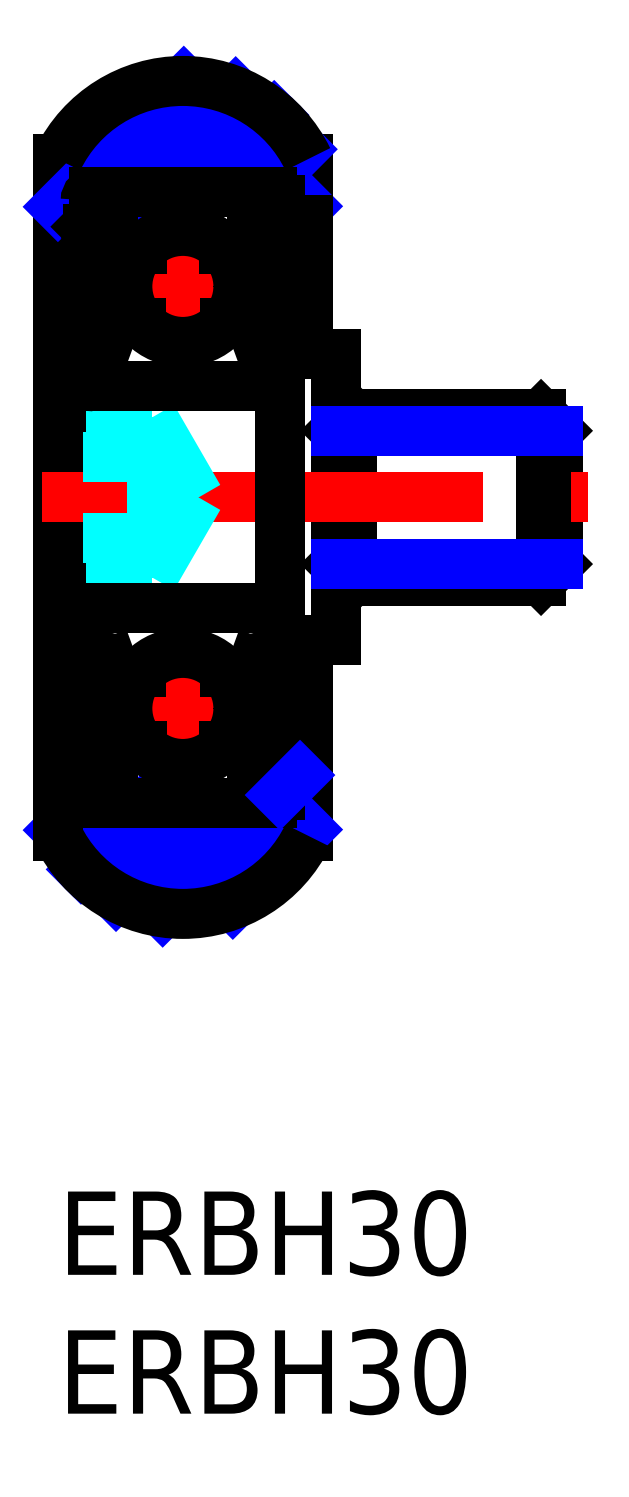
<metadata>
{"format":"dxf","ext":"dxf","renderer":"ezdxf+matplotlib","layout":"modelspace","background":"white","min_lineweight":24,"dpi":150}
</metadata>
<code>
0
SECTION
2
ENTITIES
0
INSERT
8
MSM_CONTINUOUS
2
*U2
10
0
20
0
30
0
0
INSERT
8
MSM_CONTINUOUS
2
*U3
10
0
20
0
30
0
0
LINE
8
MSM_CONTINUOUS
10
9
20
37.18
30
0
11
9
21
30.15
31
0
0
LINE
8
MSM_CONTINUOUS
10
1
20
35.7
30
0
11
1
21
27.35
31
0
0
LINE
8
MSM_CENTER
10
4.5
20
29.98
30
0
11
4.5
21
35.12
31
0
0
LINE
8
MSM_CONTINUOUS
10
17.4
20
28
30
0
11
18
21
27.4
31
0
0
LINE
8
MSM_CONTINUOUS
10
17.4
20
22
30
0
11
18
21
22.6
31
0
0
LINE
8
MSM_CONTINUOUS
10
18
20
27.4
30
0
11
18
21
22.6
31
0
0
LINE
8
MSM_CONTINUOUS
10
17.4
20
28
30
0
11
17.4
21
22
31
0
0
LINE
8
MSM_CONTINUOUS
10
8
20
30.15
30
0
11
10
21
30.15
31
0
0
LINE
8
MSM_CONTINUOUS
10
10.6
20
28
30
0
11
10
21
27.4
31
0
0
LINE
8
MSM_CONTINUOUS
10
10.6
20
22
30
0
11
10
21
22.6
31
0
0
LINE
8
MSM_CONTINUOUS
10
8
20
19.85
30
0
11
10
21
19.85
31
0
0
LINE
8
MSM_CONTINUOUS
10
10
20
19.85
30
0
11
10
21
30.15
31
0
0
LINE
8
MSM_CONTINUOUS
10
8
20
15
30
0
11
9
21
15
31
0
0
LINE
8
MSM_CONTINUOUS
10
9
20
12.82
30
0
11
9
21
19.85
31
0
0
LINE
8
MSM_CONTINUOUS
10
10.6
20
28
30
0
11
10.6
21
22
31
0
0
LINE
8
MSM_CONTINUOUS
10
0.9
20
27
30
0
11
1.312
21
27.08
31
0
0
LINE
8
MSM_CONTINUOUS
10
1.312
20
27.08
30
0
11
1
21
27.35
31
0
0
LINE
8
MSM_CONTINUOUS
10
1.312
20
22.92
30
0
11
1
21
22.65
31
0
0
LINE
8
MSM_CONTINUOUS
10
0.9
20
23
30
0
11
1.312
21
22.92
31
0
0
LINE
8
MSM_NARROW
10
0.8315
20
11.6
30
0
11
3.229
21
14
31
0
0
LINE
8
MSM_NARROW
10
2.092
20
10.62
30
0
11
5.474
21
14
31
0
0
LINE
8
MSM_CONTINUOUS
10
1
20
15
30
0
11
-1.8e-15
21
15
31
0
0
LINE
8
MSM_NARROW
10
-1.8e-15
20
13.02
30
0
11
1.08
21
14.1
31
0
0
LINE
8
MSM_CONTINUOUS
10
1
20
14.3
30
0
11
1
21
22.65
31
0
0
LINE
8
MSM_CENTER
10
4.5
20
20.02
30
0
11
4.5
21
14.88
31
0
0
LINE
8
MSM_CONTINUOUS
10
-1.8e-15
20
12.82
30
0
11
-1.8e-15
21
37.18
31
0
0
LINE
8
MSM_CONTINUOUS
10
0.9
20
27
30
0
11
0.9
21
23
31
0
0
LINE
8
MSM_CENTER
10
2.027
20
17.35
30
0
11
6.916
21
17.35
31
0
0
LINE
8
MSM_NARROW
10
3.772
20
10.05
30
0
11
7.72
21
14
31
0
0
LINE
8
MSM_NARROW
10
6.299
20
10.33
30
0
11
9
21
13.04
31
0
0
ARC
8
MSM_CONTINUOUS
10
4.5
20
15
30
0
40
5
50
205.8
51
334.2
0
LINE
8
MSM_CONTINUOUS
10
10.6
20
28
30
0
11
17.4
21
28
31
0
0
LINE
8
MSM_NARROW
10
10
20
27.4
30
0
11
18
21
27.4
31
0
0
LINE
8
MSM_CONTINUOUS
10
10.6
20
22
30
0
11
17.4
21
22
31
0
0
LINE
8
MSM_NARROW
10
10
20
22.6
30
0
11
18
21
22.6
31
0
0
LINE
8
MSM_CENTER
10
-0.564
20
25
30
0
11
19.08
21
25
31
0
0
LINE
8
MSM_DASHED
10
0.9
20
26.44
30
0
11
3.4
21
26.44
31
0
0
LINE
8
MSM_DASHED
10
0.9
20
23.56
30
0
11
3.4
21
23.56
31
0
0
LINE
8
MSM_DASHED
10
3.4
20
27.89
30
0
11
3.4
21
22.11
31
0
0
LINE
8
MSM_DASHED
10
3.4
20
27.89
30
0
11
5.067
21
25
31
0
0
LINE
8
MSM_DASHED
10
3.4
20
22.11
30
0
11
5.067
21
25
31
0
0
LINE
8
MSM_DASHED
10
1
20
22.11
30
0
11
3.4
21
22.11
31
0
0
LINE
8
MSM_DASHED
10
1
20
27.89
30
0
11
3.4
21
27.89
31
0
0
LINE
8
MSM_NARROW
10
8.513
20
35
30
0
11
9
21
35.49
31
0
0
LINE
8
MSM_CONTINUOUS
10
8
20
35
30
0
11
9
21
35
31
0
0
LINE
8
MSM_NARROW
10
7.267
20
36
30
0
11
8.807
21
37.54
31
0
0
LINE
8
MSM_NARROW
10
2.777
20
36
30
0
11
6.402
21
39.62
31
0
0
LINE
8
MSM_CONTINUOUS
10
1
20
35
30
0
11
-1.8e-15
21
35
31
0
0
LINE
8
MSM_NARROW
10
-1.8e-15
20
35.47
30
0
11
4.533
21
40
31
0
0
LINE
8
MSM_CENTER
10
2.027
20
32.65
30
0
11
6.916
21
32.65
31
0
0
LINE
8
MSM_NARROW
10
5.022
20
36
30
0
11
7.789
21
38.77
31
0
0
ARC
8
MSM_CONTINUOUS
10
4.5
20
35
30
0
40
5
50
25.84
51
154.2
0
LINE
8
MSM_CONTINUOUS
10
7.667
20
34.65
30
0
11
7.558
21
34.83
31
0
0
LINE
8
MSM_CONTINUOUS
10
7.9
20
34.65
30
0
11
7.667
21
34.65
31
0
0
ARC
8
MSM_CONTINUOUS
10
7.299
20
34.68
30
0
40
0.2989
50
30
51
180
0
ARC
8
MSM_CONTINUOUS
10
7.299
20
34.68
30
0
40
0.1656
50
30
51
180
0
LINE
8
MSM_CONTINUOUS
10
8
20
34.75
30
0
11
7.9
21
34.65
31
0
0
ARC
8
MSM_CONTINUOUS
10
7.7
20
35.7
30
0
40
0.3
50
0
51
90
0
LINE
8
MSM_CONTINUOUS
10
7.618
20
34.47
30
0
11
7.502
21
34.4
31
0
0
LINE
8
MSM_CONTINUOUS
10
7.436
20
34.52
30
0
11
7.551
21
34.58
31
0
0
LINE
8
MSM_CONTINUOUS
10
7.502
20
34.4
30
0
11
7.436
21
34.52
31
0
0
LINE
8
MSM_CONTINUOUS
10
7
20
34.05
30
0
11
6.9
21
33.95
31
0
0
LINE
8
MSM_CONTINUOUS
10
7
20
33.89
30
0
11
7.267
21
33.63
31
0
0
LINE
8
MSM_CONTINUOUS
10
7.133
20
33.95
30
0
11
7.4
21
33.68
31
0
0
LINE
8
MSM_CONTINUOUS
10
7.551
20
34.58
30
0
11
7.442
21
34.77
31
0
0
LINE
8
MSM_CONTINUOUS
10
7
20
34.68
30
0
11
7
21
33.89
31
0
0
LINE
8
MSM_CONTINUOUS
10
7.133
20
34.68
30
0
11
7.133
21
33.95
31
0
0
ARC
8
MSM_CONTINUOUS
10
7.551
20
34.58
30
0
40
0.1333
50
300
51
30
0
LINE
8
MSM_CONTINUOUS
10
7.667
20
31.1
30
0
11
7.452
21
30.84
31
0
0
ARC
8
MSM_CONTINUOUS
10
7.267
20
31.5
30
0
40
0.1333
50
270
51
360
0
LINE
8
MSM_CONTINUOUS
10
7.9
20
31.1
30
0
11
7.667
21
31.1
31
0
0
LINE
8
MSM_CONTINUOUS
10
7.067
20
30.92
30
0
11
6.961
21
31.21
31
0
0
LINE
8
MSM_CONTINUOUS
10
6.961
20
31.21
30
0
11
6.861
21
31.3
31
0
0
LINE
8
MSM_CONTINUOUS
10
7.067
20
31.36
30
0
11
7.067
21
31.5
31
0
0
LINE
8
MSM_CONTINUOUS
10
7.067
20
31.5
30
0
11
7.267
21
31.5
31
0
0
LINE
8
MSM_CONTINUOUS
10
7.267
20
31.36
30
0
11
7.067
21
31.36
31
0
0
ARC
8
MSM_CONTINUOUS
10
7.281
20
30.98
30
0
40
0.2236
50
196.8
51
320
0
LINE
8
MSM_CONTINUOUS
10
8
20
31
30
0
11
7.9
21
31.1
31
0
0
ARC
8
MSM_CONTINUOUS
10
7.7
20
29.3
30
0
40
0.3
50
270
51
0
0
LINE
8
MSM_CONTINUOUS
10
7.267
20
31.5
30
0
11
7.267
21
33.63
31
0
0
LINE
8
MSM_CONTINUOUS
10
7.4
20
33.68
30
0
11
7.4
21
31.5
31
0
0
ARC
8
MSM_CONTINUOUS
10
7.7
20
20.7
30
0
40
0.3
50
0
51
90
0
LINE
8
MSM_CONTINUOUS
10
8
20
19.65
30
0
11
8
21
19.65
31
0
0
LINE
8
MSM_CONTINUOUS
10
7.9
20
18.9
30
0
11
7.667
21
18.9
31
0
0
ARC
8
MSM_CONTINUOUS
10
7.267
20
18.5
30
0
40
0.1333
50
5e-05
51
90
0
LINE
8
MSM_CONTINUOUS
10
7.667
20
18.9
30
0
11
7.452
21
19.16
31
0
0
LINE
8
MSM_CONTINUOUS
10
7.067
20
18.64
30
0
11
7.067
21
18.5
31
0
0
LINE
8
MSM_CONTINUOUS
10
6.961
20
18.79
30
0
11
6.861
21
18.7
31
0
0
LINE
8
MSM_CONTINUOUS
10
7.067
20
19.08
30
0
11
6.961
21
18.79
31
0
0
LINE
8
MSM_CONTINUOUS
10
7.267
20
18.64
30
0
11
7.067
21
18.64
31
0
0
LINE
8
MSM_CONTINUOUS
10
7.067
20
18.5
30
0
11
7.267
21
18.5
31
0
0
ARC
8
MSM_CONTINUOUS
10
7.281
20
19.02
30
0
40
0.2236
50
40
51
163.2
0
LINE
8
MSM_CONTINUOUS
10
8
20
19
30
0
11
7.9
21
18.9
31
0
0
LINE
8
MSM_CONTINUOUS
10
7.4
20
16.32
30
0
11
7.4
21
18.5
31
0
0
LINE
8
MSM_CONTINUOUS
10
7.267
20
18.5
30
0
11
7.267
21
16.37
31
0
0
ARC
8
MSM_CONTINUOUS
10
7.551
20
15.42
30
0
40
0.1333
50
330
51
60
0
LINE
8
MSM_CONTINUOUS
10
7.9
20
15.35
30
0
11
7.667
21
15.35
31
0
0
LINE
8
MSM_CONTINUOUS
10
7.667
20
15.35
30
0
11
7.558
21
15.17
31
0
0
LINE
8
MSM_CONTINUOUS
10
7.502
20
15.6
30
0
11
7.436
21
15.48
31
0
0
LINE
8
MSM_CONTINUOUS
10
7.436
20
15.48
30
0
11
7.551
21
15.42
31
0
0
LINE
8
MSM_CONTINUOUS
10
7.551
20
15.42
30
0
11
7.442
21
15.23
31
0
0
LINE
8
MSM_CONTINUOUS
10
7.618
20
15.53
30
0
11
7.502
21
15.6
31
0
0
LINE
8
MSM_CONTINUOUS
10
7.133
20
15.32
30
0
11
7.133
21
16.05
31
0
0
LINE
8
MSM_CONTINUOUS
10
7
20
15.32
30
0
11
7
21
16.11
31
0
0
LINE
8
MSM_CONTINUOUS
10
7
20
15.95
30
0
11
6.9
21
16.05
31
0
0
ARC
8
MSM_CONTINUOUS
10
7.299
20
15.32
30
0
40
0.1656
50
180
51
330
0
ARC
8
MSM_CONTINUOUS
10
7.299
20
15.32
30
0
40
0.2989
50
180
51
330
0
LINE
8
MSM_CONTINUOUS
10
8
20
15.25
30
0
11
7.9
21
15.35
31
0
0
ARC
8
MSM_CONTINUOUS
10
7.7
20
14.3
30
0
40
0.3
50
270
51
0
0
LINE
8
MSM_CONTINUOUS
10
7.133
20
16.05
30
0
11
7.4
21
16.32
31
0
0
LINE
8
MSM_CONTINUOUS
10
7
20
16.11
30
0
11
7.267
21
16.37
31
0
0
LINE
8
MSM_CONTINUOUS
10
8
20
14.3
30
0
11
8
21
35.7
31
0
0
ARC
8
MSM_CONTINUOUS
10
1.3
20
35.7
30
0
40
0.3
50
90
51
180
0
ARC
8
MSM_CONTINUOUS
10
1.701
20
34.68
30
0
40
0.1656
50
0
51
150
0
ARC
8
MSM_CONTINUOUS
10
1.701
20
34.68
30
0
40
0.2989
50
0
51
150
0
LINE
8
MSM_CONTINUOUS
10
1.1
20
34.65
30
0
11
1.333
21
34.65
31
0
0
LINE
8
MSM_CONTINUOUS
10
1
20
34.75
30
0
11
1.1
21
34.65
31
0
0
LINE
8
MSM_CONTINUOUS
10
1.333
20
34.65
30
0
11
1.442
21
34.83
31
0
0
LINE
8
MSM_CONTINUOUS
10
1.867
20
33.95
30
0
11
1.6
21
33.68
31
0
0
LINE
8
MSM_CONTINUOUS
10
2
20
33.89
30
0
11
1.733
21
33.63
31
0
0
LINE
8
MSM_CONTINUOUS
10
1.498
20
34.4
30
0
11
1.564
21
34.52
31
0
0
LINE
8
MSM_CONTINUOUS
10
1.564
20
34.52
30
0
11
1.449
21
34.58
31
0
0
LINE
8
MSM_CONTINUOUS
10
2
20
34.05
30
0
11
2.1
21
33.95
31
0
0
LINE
8
MSM_CONTINUOUS
10
1.382
20
34.47
30
0
11
1.498
21
34.4
31
0
0
LINE
8
MSM_CONTINUOUS
10
2.1
20
33.95
30
0
11
3.024
21
33.95
31
0
0
ARC
8
MSM_CONTINUOUS
10
1.449
20
34.58
30
0
40
0.1333
50
150
51
240
0
LINE
8
MSM_CONTINUOUS
10
1.867
20
34.68
30
0
11
1.867
21
33.95
31
0
0
LINE
8
MSM_CONTINUOUS
10
2
20
34.68
30
0
11
2
21
33.89
31
0
0
LINE
8
MSM_CONTINUOUS
10
1.449
20
34.58
30
0
11
1.558
21
34.77
31
0
0
LINE
8
MSM_CONTINUOUS
10
2.139
20
31.3
30
0
11
2.98
21
31.3
31
0
0
LINE
8
MSM_CONTINUOUS
10
1.933
20
30.92
30
0
11
2.039
21
31.21
31
0
0
LINE
8
MSM_CONTINUOUS
10
1.733
20
31.36
30
0
11
1.933
21
31.36
31
0
0
LINE
8
MSM_CONTINUOUS
10
1.933
20
31.36
30
0
11
1.933
21
31.5
31
0
0
LINE
8
MSM_CONTINUOUS
10
1.933
20
31.5
30
0
11
1.733
21
31.5
31
0
0
ARC
8
MSM_CONTINUOUS
10
1.733
20
31.5
30
0
40
0.1333
50
180
51
270
0
ARC
8
MSM_CONTINUOUS
10
1.719
20
30.98
30
0
40
0.2236
50
220
51
343.2
0
LINE
8
MSM_CONTINUOUS
10
1
20
31
30
0
11
1.1
21
31.1
31
0
0
LINE
8
MSM_CONTINUOUS
10
1.1
20
31.1
30
0
11
1.333
21
31.1
31
0
0
LINE
8
MSM_CONTINUOUS
10
1.333
20
31.1
30
0
11
1.548
21
30.84
31
0
0
LINE
8
MSM_CONTINUOUS
10
2.039
20
31.21
30
0
11
2.139
21
31.3
31
0
0
ARC
8
MSM_CONTINUOUS
10
1.3
20
29.3
30
0
40
0.3
50
180
51
270
0
LINE
8
MSM_CONTINUOUS
10
1.6
20
33.68
30
0
11
1.6
21
31.5
31
0
0
LINE
8
MSM_CONTINUOUS
10
1.733
20
31.5
30
0
11
1.733
21
33.63
31
0
0
ARC
8
MSM_CONTINUOUS
10
1.3
20
20.7
30
0
40
0.3
50
90
51
180
0
LINE
8
MSM_CONTINUOUS
10
2.139
20
18.7
30
0
11
2.98
21
18.7
31
0
0
ARC
8
MSM_CONTINUOUS
10
1.733
20
18.5
30
0
40
0.1333
50
90
51
180
0
LINE
8
MSM_CONTINUOUS
10
1.933
20
18.5
30
0
11
1.733
21
18.5
31
0
0
LINE
8
MSM_CONTINUOUS
10
1.933
20
18.64
30
0
11
1.933
21
18.5
31
0
0
LINE
8
MSM_CONTINUOUS
10
1.733
20
18.64
30
0
11
1.933
21
18.64
31
0
0
LINE
8
MSM_CONTINUOUS
10
1.933
20
19.08
30
0
11
2.039
21
18.79
31
0
0
LINE
8
MSM_CONTINUOUS
10
1.1
20
18.9
30
0
11
1.333
21
18.9
31
0
0
LINE
8
MSM_CONTINUOUS
10
1
20
19
30
0
11
1.1
21
18.9
31
0
0
LINE
8
MSM_CONTINUOUS
10
1.333
20
18.9
30
0
11
1.548
21
19.16
31
0
0
ARC
8
MSM_CONTINUOUS
10
1.719
20
19.02
30
0
40
0.2236
50
16.85
51
140
0
LINE
8
MSM_CONTINUOUS
10
2.039
20
18.79
30
0
11
2.139
21
18.7
31
0
0
LINE
8
MSM_CONTINUOUS
10
1.733
20
18.5
30
0
11
1.733
21
16.37
31
0
0
LINE
8
MSM_CONTINUOUS
10
1.6
20
16.32
30
0
11
1.6
21
18.5
31
0
0
ARC
8
MSM_CONTINUOUS
10
1.701
20
15.32
30
0
40
0.1656
50
210
51
0
0
LINE
8
MSM_CONTINUOUS
10
2
20
15.95
30
0
11
2.1
21
16.05
31
0
0
LINE
8
MSM_CONTINUOUS
10
1.449
20
15.42
30
0
11
1.558
21
15.23
31
0
0
LINE
8
MSM_CONTINUOUS
10
1.564
20
15.48
30
0
11
1.449
21
15.42
31
0
0
LINE
8
MSM_CONTINUOUS
10
1.498
20
15.6
30
0
11
1.564
21
15.48
31
0
0
LINE
8
MSM_CONTINUOUS
10
2
20
15.32
30
0
11
2
21
16.11
31
0
0
LINE
8
MSM_CONTINUOUS
10
1.867
20
15.32
30
0
11
1.867
21
16.05
31
0
0
LINE
8
MSM_CONTINUOUS
10
1
20
15.25
30
0
11
1.1
21
15.35
31
0
0
LINE
8
MSM_CONTINUOUS
10
1.1
20
15.35
30
0
11
1.333
21
15.35
31
0
0
ARC
8
MSM_CONTINUOUS
10
1.449
20
15.42
30
0
40
0.1333
50
120
51
210
0
LINE
8
MSM_CONTINUOUS
10
1.382
20
15.53
30
0
11
1.498
21
15.6
31
0
0
LINE
8
MSM_CONTINUOUS
10
1.333
20
15.35
30
0
11
1.442
21
15.17
31
0
0
ARC
8
MSM_CONTINUOUS
10
1.701
20
15.32
30
0
40
0.2989
50
210
51
0
0
LINE
8
MSM_CONTINUOUS
10
2.1
20
16.05
30
0
11
3.024
21
16.05
31
0
0
ARC
8
MSM_CONTINUOUS
10
1.3
20
14.3
30
0
40
0.3
50
180
51
270
0
LINE
8
MSM_CONTINUOUS
10
2
20
16.11
30
0
11
1.733
21
16.37
31
0
0
LINE
8
MSM_CONTINUOUS
10
1.867
20
16.05
30
0
11
1.6
21
16.32
31
0
0
CIRCLE
8
MSM_CONTINUOUS
10
4.5
20
32.6
30
0
40
2
0
LINE
8
MSM_CONTINUOUS
10
6.861
20
31.3
30
0
11
6.02
21
31.3
31
0
0
LINE
8
MSM_CONTINUOUS
10
6.9
20
33.95
30
0
11
5.976
21
33.95
31
0
0
LINE
8
MSM_CONTINUOUS
10
1.3
20
36
30
0
11
7.7
21
36
31
0
0
LINE
8
MSM_CONTINUOUS
10
7.7
20
29
30
0
11
1.3
21
29
31
0
0
CIRCLE
8
MSM_CONTINUOUS
10
4.5
20
17.4
30
0
40
2
0
LINE
8
MSM_CONTINUOUS
10
7.7
20
21
30
0
11
1.3
21
21
31
0
0
LINE
8
MSM_CONTINUOUS
10
1.3
20
14
30
0
11
7.7
21
14
31
0
0
LINE
8
MSM_CONTINUOUS
10
6.9
20
16.05
30
0
11
5.976
21
16.05
31
0
0
LINE
8
MSM_CONTINUOUS
10
6.861
20
18.7
30
0
11
6.02
21
18.7
31
0
0
LINE
8
MSM_NARROW
10
7.999
20
14.28
30
0
11
8.719
21
15
31
0
0
ENDSEC
0
EOF

</code>
